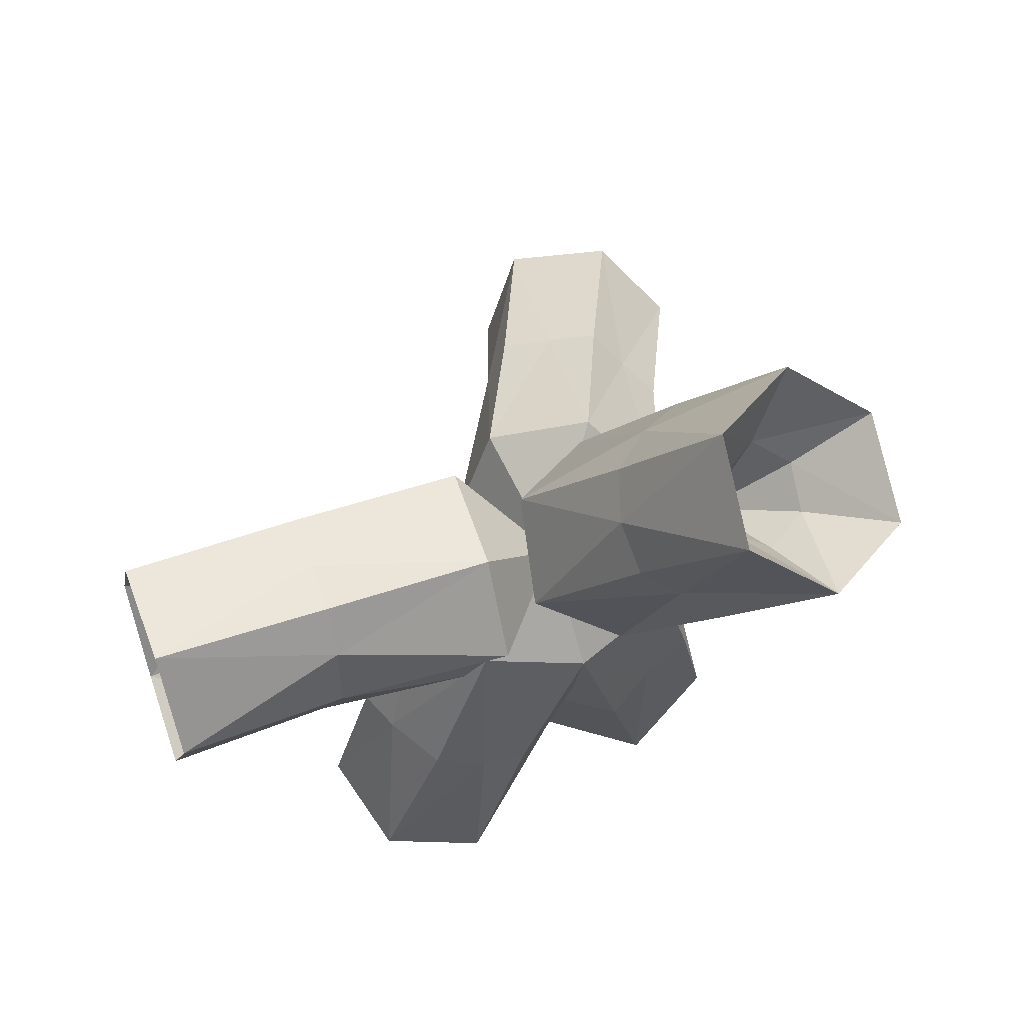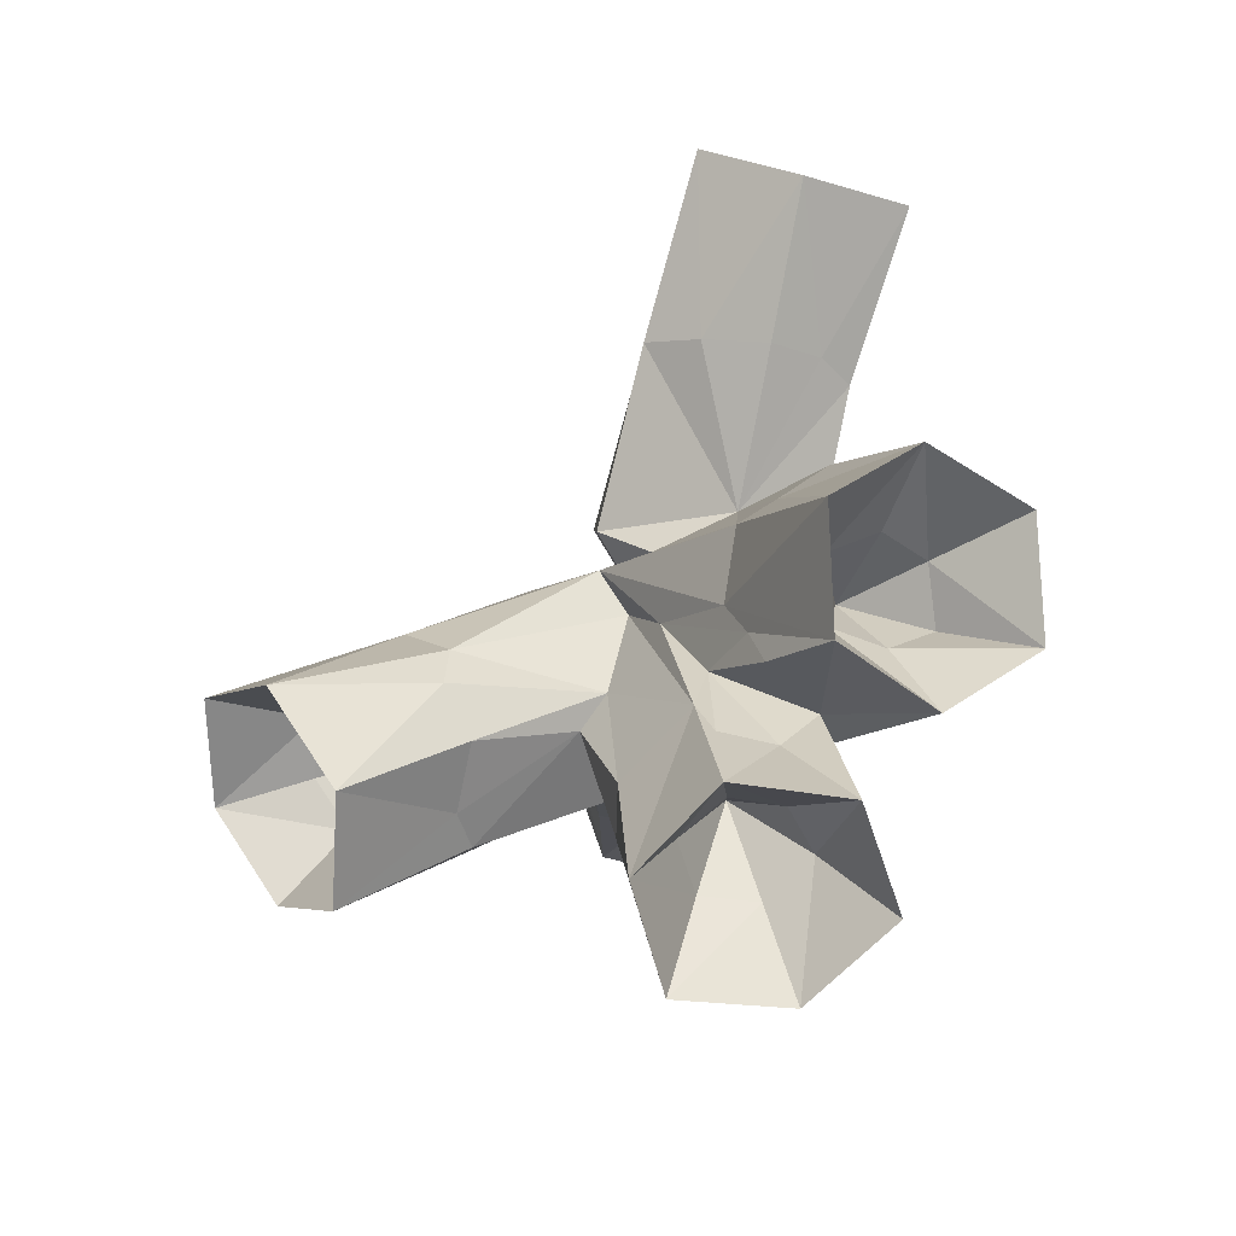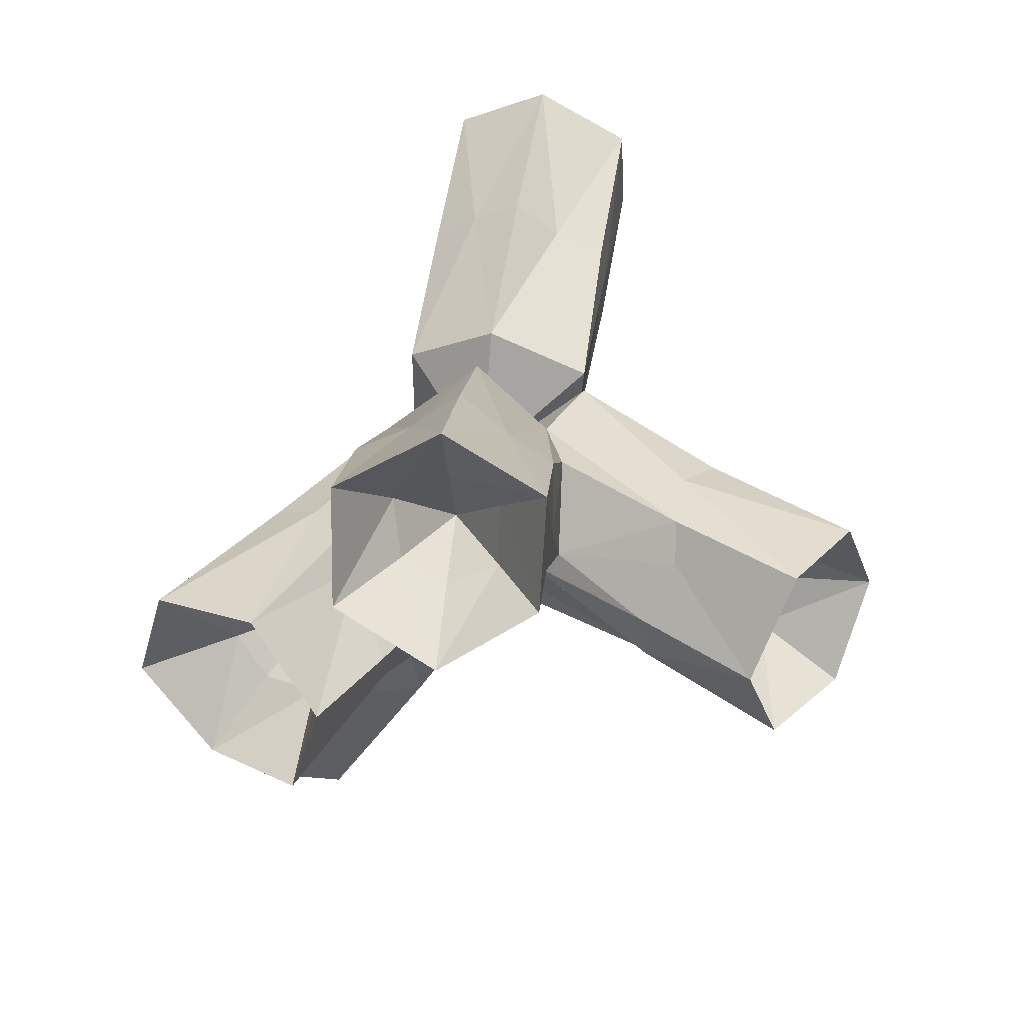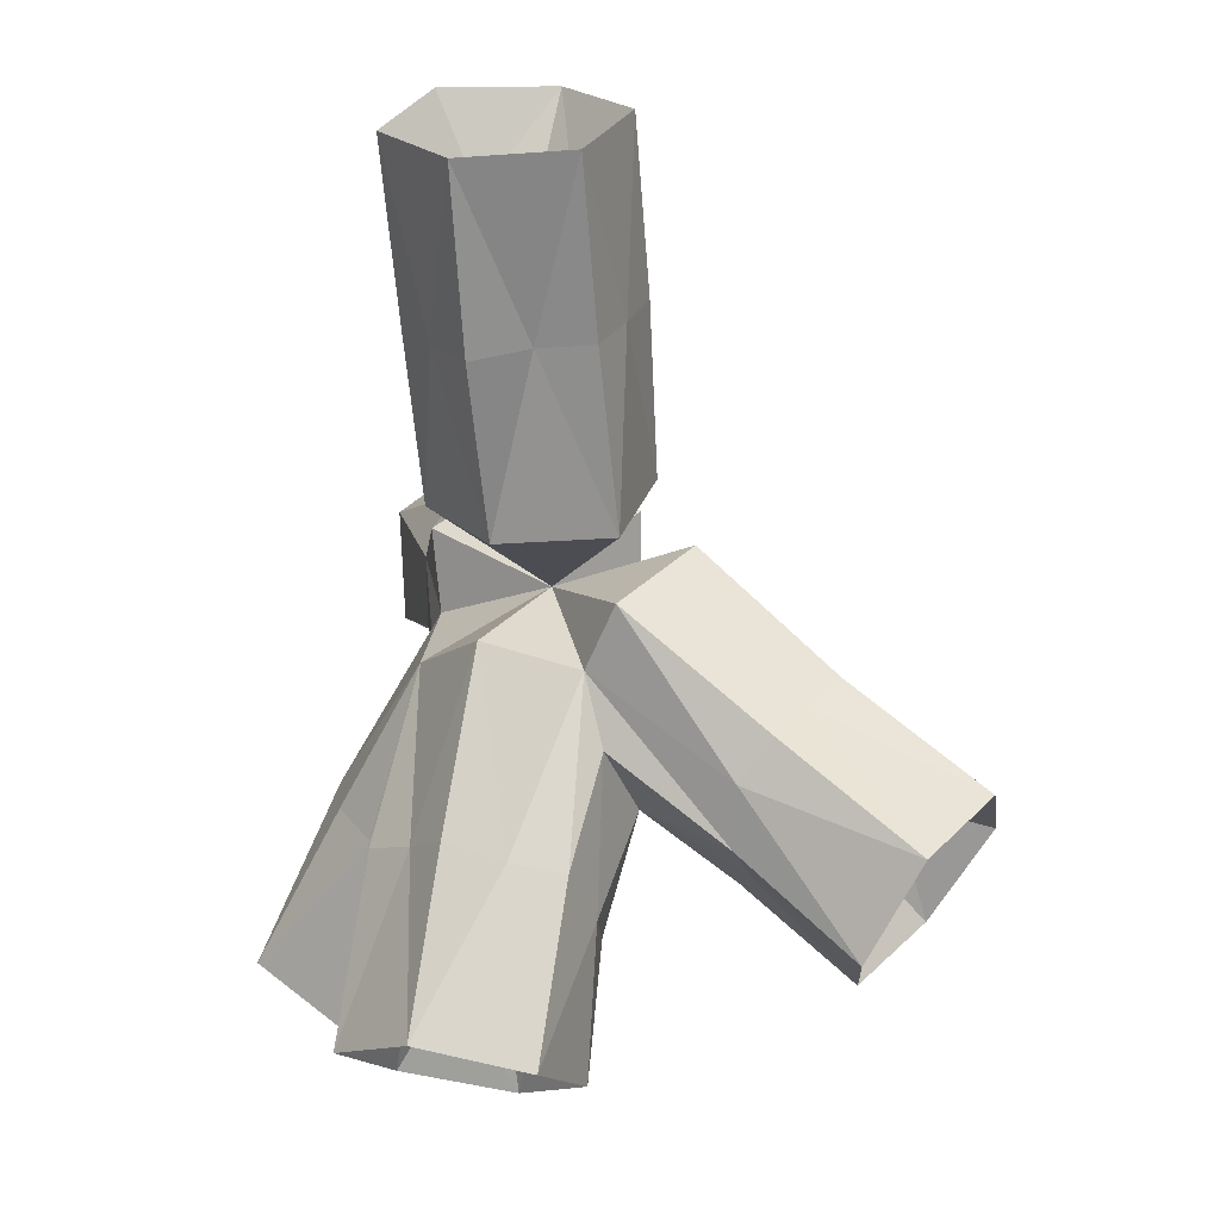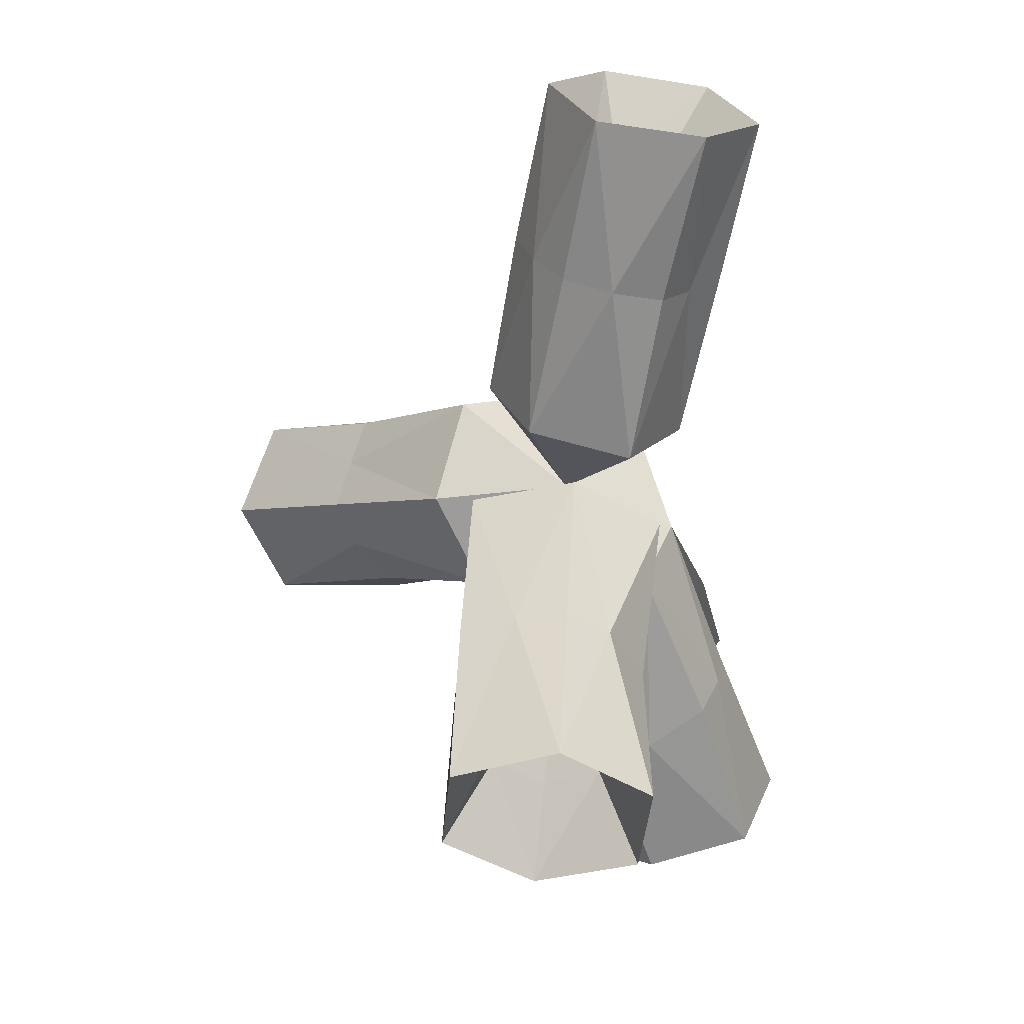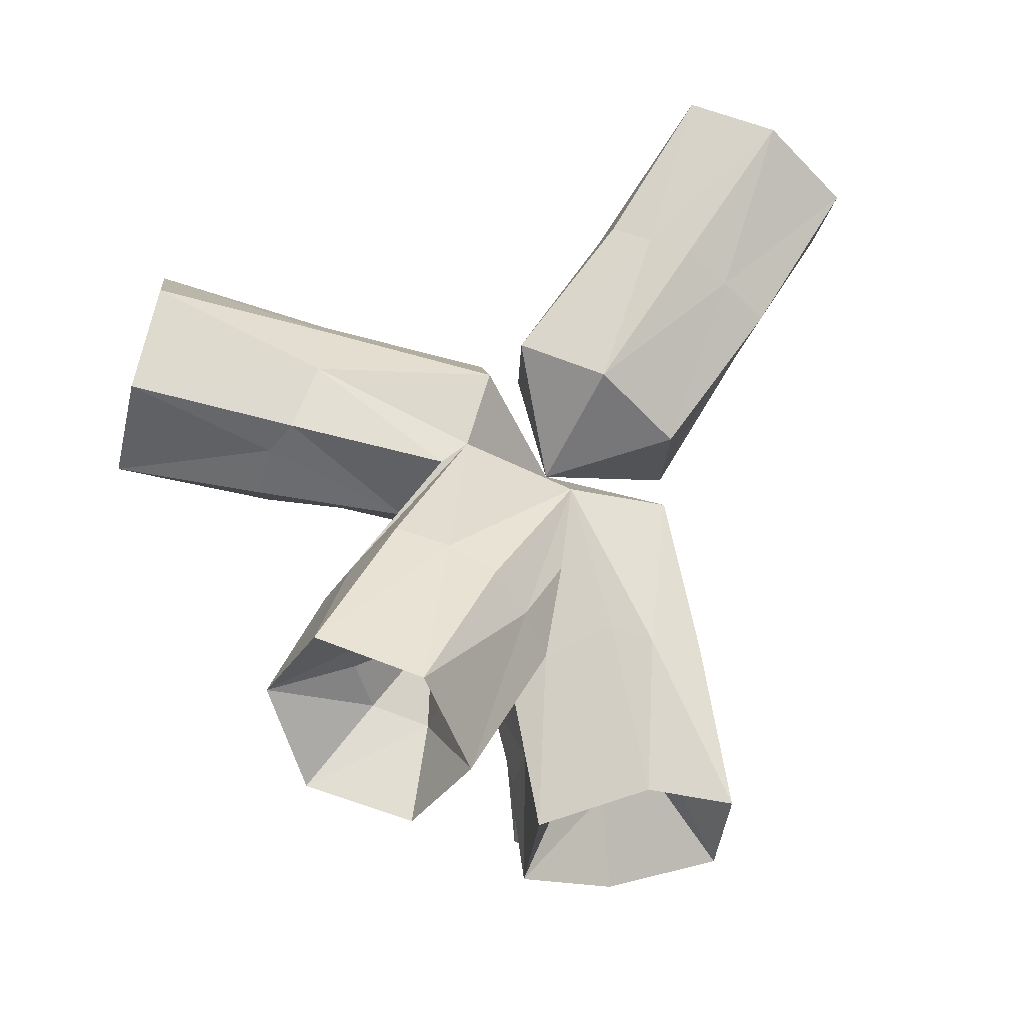
<metadata>
{"format":"obj","ext":"obj","renderer":"f3d","projection":"perspective","resolution":1024,"background":"white","views":[{"elev":79.1,"azim":14.5,"up":"+Z"},{"elev":-75.7,"azim":-72.9,"up":"+Z"},{"elev":-65.0,"azim":87.9,"up":"+Z"},{"elev":-5.8,"azim":113.5,"up":"+Z"},{"elev":57.5,"azim":-53.9,"up":"+Z"},{"elev":-25.1,"azim":21.0,"up":"+Z"}]}
</metadata>
<code>
o BulletRosetteAggregate
v 3.901 1.09 6.233
v 2.589 2.941 0.7658
v 3.814 0.1506 0.6078
v 2.593 -2.184 1.805
v 0.04747 -2.112 3.305
v -1.079 0.5914 3.628
v 0.1293 2.881 2.492
v 8.862 1.534 8.508
v 7.441 4.125 8.779
v 7.606 -0.915 9.708
v 5.077 -0.719 11.36
v 3.745 1.956 11.43
v 4.958 4.353 10.3
v -1.706 -4.264 -6.398
v -5.063 -4.769 -10.39
v -2.31 -4.049 -11.47
v -5.17 -7.106 -8.497
v -2.915 -9.034 -8.079
v -0.1932 -8.341 -9.291
v 0.05528 -5.781 -10.88
v 0.01149 0.009386 0.001331
v -6.188 -3.978 1.309
v -3.716 0.7853 -0.768
v -3.143 1.069 2.235
v -1.53 -1.301 3.297
v -0.3789 -3.523 1.686
v -11.7 -4.222 0.8594
v -10.53 -6.439 -0.8396
v -11.19 -4.177 3.898
v -9.481 -6.435 5.189
v -8.303 -8.607 3.357
v -8.933 -8.715 0.3774
v -0.8705 5.815 -4.774
v 0.1386 3.884 0.824
v -2.602 2.874 -0.02705
v -3.105 0.9092 -2.249
v 2.679 2.888 -0.7965
v -3.723 10.15 -5.965
v -0.9714 10.94 -5.269
v -4.13 8.239 -8.23
v -1.763 7.257 -9.731
v 1.004 8.3 -9.228
v 1.286 9.981 -6.788
v 1.669 -0.6488 -7.413
v 3.668 -0.2306 -1.633
v 1.089 -3.634 -11.84
v -0.326 -1.003 -12.4
v 4.11 -3.731 -11.28
v 5.543 -1.044 -10.99
v 4.223 1.609 -11.66
v 1.24 1.531 -12.09
v 1.891 2.228 -4.202
v 2.072 1.803 -2.289
v -0.8614 1.382 -4.959
v -0.3206 2.207 -5.517
v -1.272 -1.107 -7.155
v -2.062 -0.2664 -4.84
v 0.2097 -3.25 -7.884
v 1.198 -3.337 -7.058
v -3.094 -0.4082 -1.944
v -3.408 -2.663 -1.817
v 1.754 -2.723 -1.925
v -1.989 0.5136 -2.861
v -1.034 -3.567 -0.4037
v -1.588 -4.096 -1.112
v 5.026 3.467 4.894
v 6.503 0.8234 4.432
v 5.094 -1.571 5.733
v 2.647 -1.217 7.203
v 1.406 1.277 7.544
v 2.519 3.69 6.424
v 5.766 2.532 7.813
v 6.348 1.357 7.641
v 5.808 0.1202 8.071
v 4.479 0.1527 8.825
v 4.119 1.559 9.025
v 4.611 2.667 8.474
v -1.71 -2.468 -9.354
v -1.872 -6.458 -4.121
v 0.6229 -5.539 -5.399
v -1.948 -3.93 -8.834
v -3.377 -4.353 -8.208
v -3.317 -5.693 -7.576
v -2.277 -6.506 -7.211
v -0.7791 -6.227 -7.587
v -1.003 -5.09 -8.6
v -7.703 -1.633 0.004464
v -7.144 -1.489 3.087
v -5.441 -3.811 4.084
v -8.426 -5.251 0.2428
v -8.959 -3.917 0.9928
v -8.654 -4.045 2.602
v -7.835 -5.201 3.194
v -7.121 -6.373 2.385
v -7.451 -6.4 0.7565
v -0.4566 7.366 -2.447
v -3.089 6.481 -3.045
v 1.757 6.474 -3.936
v -0.9495 8.489 -5.179
v -2.361 8.001 -5.319
v -2.432 7.133 -6.547
v -1.333 6.511 -7.343
v -0.0033 7.114 -6.981
v 0.3325 8.006 -5.799
v -1.004 -0.669 -8.531
v 3.071 -3.385 -6.471
v 4.698 -0.6422 -6.344
v 0.8042 -0.8305 -9.923
v 1.47 -2.019 -9.688
v 2.898 -2.269 -9.135
v 3.596 -0.8485 -9.234
v 2.928 0.4841 -9.462
v 1.432 0.4952 -9.8
v 1.308 5.286 -6.594
v 3.123 1.886 -7.104
v -1.322 4.423 -7.306
v 1.607 -3.18 -4.483
v -5.272 -6.115 -0.2709
v -4.569 -5.026 -5.161
v 5.539 2.078 4.816
v 5.806 -0.4403 5.089
v 3.836 -1.355 6.482
v 1.819 -0.09907 7.526
v 1.806 2.566 7.068
v 3.772 3.646 5.648
v -4.374 -3.724 -6.08
v -4.079 -2.654 -6.079
v -0.4737 -6.132 -4.712
v 1.062 -4.473 -6.227
v -7.415 -1.584 1.513
v -6.253 -2.681 3.678
v -4.919 -4.885 3.287
v -4.654 -5.874 1.533
v -1.765 6.938 -2.73
v -3.387 5.56 -4.112
v -2.661 4.684 -6.744
v -3.068 4.478 -5.529
v 0.6172 6.892 -3.219
v 3.752 -1.932 -6.445
v 3.829 0.6296 -6.835
v 0.2702 5.303 -7.113
v 1.846 5.573 -5.051
v 1.557 1.914 -8.202
v -3.536 -5.688 -4.734
v 0.1811 -2.247 -9.396
v -0.634 -1.015 -9.688
v -2.124 -2.247 -8.101
v -2.586 -1.882 -6.98
v 0.2055 1.459 -8.584
v -7.502 -2.999 -0.7908
v -7.014 -4.583 -1.344
v -6.193 -5.635 -0.6564
f 120 2 66
f 121 10 68
f 122 4 68
f 123 12 70
f 124 13 71
f 125 9 66
f 21 7 2
f 21 6 7
f 21 5 6
f 21 4 5
f 21 3 4
f 21 2 3
f 8 72 73
f 10 73 74
f 75 10 74
f 12 75 76
f 77 12 76
f 9 77 72
f 61 127 126
f 128 64 79
f 21 64 62
f 21 36 60
f 63 36 21
f 15 81 82
f 17 82 83
f 84 17 83
f 19 84 85
f 86 19 85
f 81 20 86
f 130 23 87
f 131 24 88
f 132 31 133
f 21 26 64
f 21 25 26
f 21 24 25
f 21 23 24
f 60 23 21
f 91 28 90
f 92 27 91
f 30 92 93
f 94 30 93
f 32 94 95
f 28 95 90
f 134 34 96
f 135 35 97
f 54 137 136
f 138 37 98
f 21 37 34
f 21 35 36
f 21 34 35
f 100 39 99
f 40 100 101
f 41 101 102
f 103 41 102
f 104 42 103
f 39 104 99
f 139 62 106
f 45 53 21
f 109 47 108
f 110 46 109
f 49 110 111
f 50 111 112
f 51 112 113
f 47 113 108
f 53 37 21
f 41 141 116
f 114 42 142
f 50 143 115
f 58 20 16
f 47 145 146
f 117 59 62
f 147 16 148
f 51 105 149
f 150 27 87
f 152 28 151
f 120 67 3
f 8 121 67
f 122 69 5
f 11 123 69
f 12 124 70
f 13 125 71
f 126 119 61
f 128 80 62
f 19 129 80
f 129 117 62
f 130 88 24
f 131 89 25
f 30 132 89
f 133 118 65
f 134 97 35
f 135 137 36
f 136 116 54
f 138 96 34
f 139 107 45
f 140 107 49
f 140 115 53
f 114 55 141
f 142 98 37
f 55 143 149
f 144 119 17
f 144 79 64
f 78 58 16
f 58 59 20
f 45 21 62
f 58 145 46
f 146 105 47
f 59 58 46
f 59 106 62
f 147 78 16
f 36 63 57
f 148 127 36
f 23 60 61
f 28 150 151
f 152 118 32
f 61 118 152
f 61 151 150
f 55 149 54
f 15 148 16
f 56 147 57
f 48 59 46
f 56 105 146
f 18 144 17
f 61 144 65
f 51 149 143
f 43 142 42
f 52 114 53
f 42 114 141
f 50 140 49
f 45 140 53
f 49 139 48
f 39 138 43
f 41 136 40
f 36 137 63
f 40 135 38
f 38 134 39
f 32 133 31
f 26 133 64
f 25 89 132
f 30 131 29
f 29 130 27
f 59 129 20
f 62 80 129
f 19 128 18
f 17 126 15
f 36 127 60
f 7 71 125
f 6 70 124
f 5 69 123
f 11 122 10
f 3 67 121
f 8 120 9
f 61 152 151
f 61 87 23
f 54 149 105
f 57 148 36
f 56 146 145
f 65 144 64
f 52 115 143
f 53 142 37
f 55 116 141
f 44 108 113
f 44 113 112
f 44 112 111
f 44 111 110
f 44 110 109
f 44 109 108
f 48 139 106
f 33 99 104
f 33 104 103
f 33 103 102
f 33 102 101
f 33 101 100
f 33 100 99
f 43 138 98
f 40 136 137
f 38 135 97
f 39 134 96
f 22 90 95
f 22 95 94
f 22 94 93
f 22 93 92
f 22 92 91
f 22 91 90
f 132 26 25
f 29 131 88
f 27 130 87
f 14 81 86
f 14 86 85
f 14 85 84
f 14 84 83
f 14 83 82
f 14 82 81
f 18 128 79
f 15 126 127
f 1 72 77
f 1 77 76
f 1 76 75
f 1 75 74
f 1 74 73
f 1 73 72
f 125 2 7
f 124 7 6
f 123 6 5
f 10 122 68
f 121 4 3
f 9 120 66
f 120 3 2
f 122 5 4
f 8 9 72
f 10 8 73
f 75 11 10
f 12 11 75
f 77 13 12
f 9 13 77
f 61 60 127
f 128 62 64
f 15 16 81
f 17 15 82
f 84 18 17
f 19 18 84
f 86 20 19
f 81 16 20
f 130 24 23
f 131 25 24
f 65 64 133
f 91 27 28
f 92 29 27
f 30 29 92
f 94 31 30
f 32 31 94
f 28 32 95
f 134 35 34
f 135 36 35
f 54 63 137
f 138 34 37
f 100 38 39
f 40 38 100
f 41 40 101
f 103 42 41
f 104 43 42
f 39 43 104
f 139 45 62
f 109 46 47
f 110 48 46
f 49 48 110
f 50 49 111
f 51 50 112
f 47 51 113
f 41 42 141
f 50 51 143
f 47 46 145
f 51 47 105
f 152 32 28
f 8 10 121
f 11 12 123
f 12 13 124
f 13 9 125
f 19 20 129
f 30 31 132
f 114 52 55
f 55 52 143
f 78 56 58
f 58 56 145
f 57 63 105
f 105 63 54
f 28 27 150
f 61 65 118
f 15 127 148
f 56 78 147
f 48 106 59
f 56 57 105
f 18 79 144
f 61 119 144
f 52 53 115
f 43 98 142
f 55 54 116
f 50 115 140
f 45 107 140
f 49 107 139
f 39 96 138
f 41 116 136
f 40 137 135
f 38 97 134
f 32 118 133
f 30 89 131
f 29 88 130
f 59 117 129
f 19 80 128
f 17 119 126
f 11 69 122
f 8 67 120
f 61 150 87
f 57 147 148
f 53 114 142
f 132 133 26
f 125 66 2
f 124 71 7
f 123 70 6
f 121 68 4

</code>
